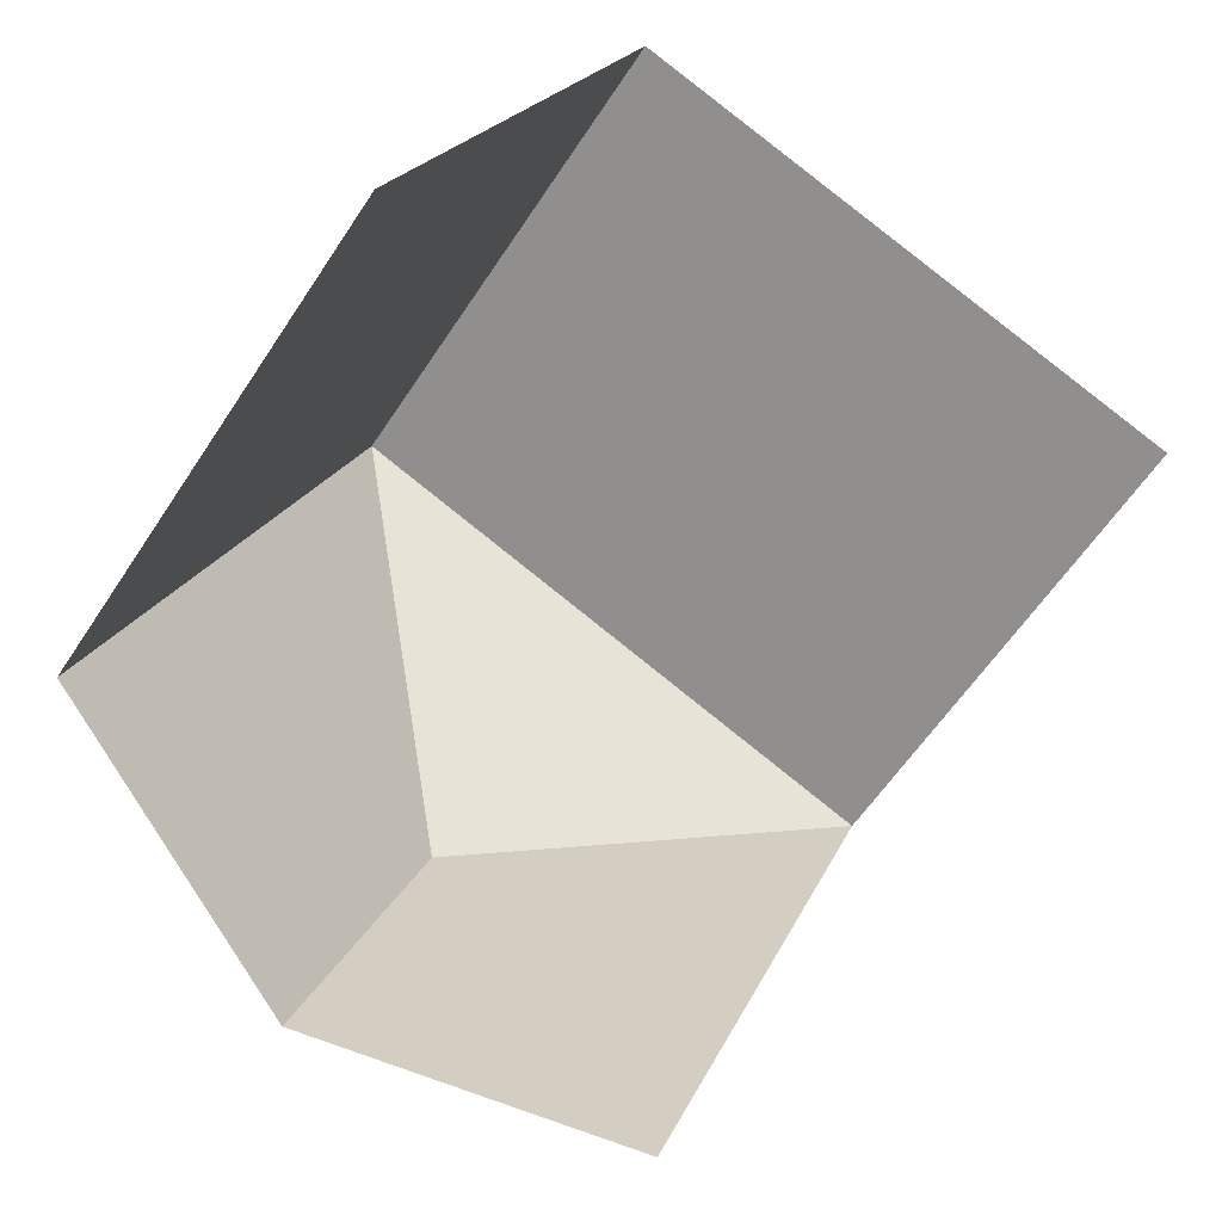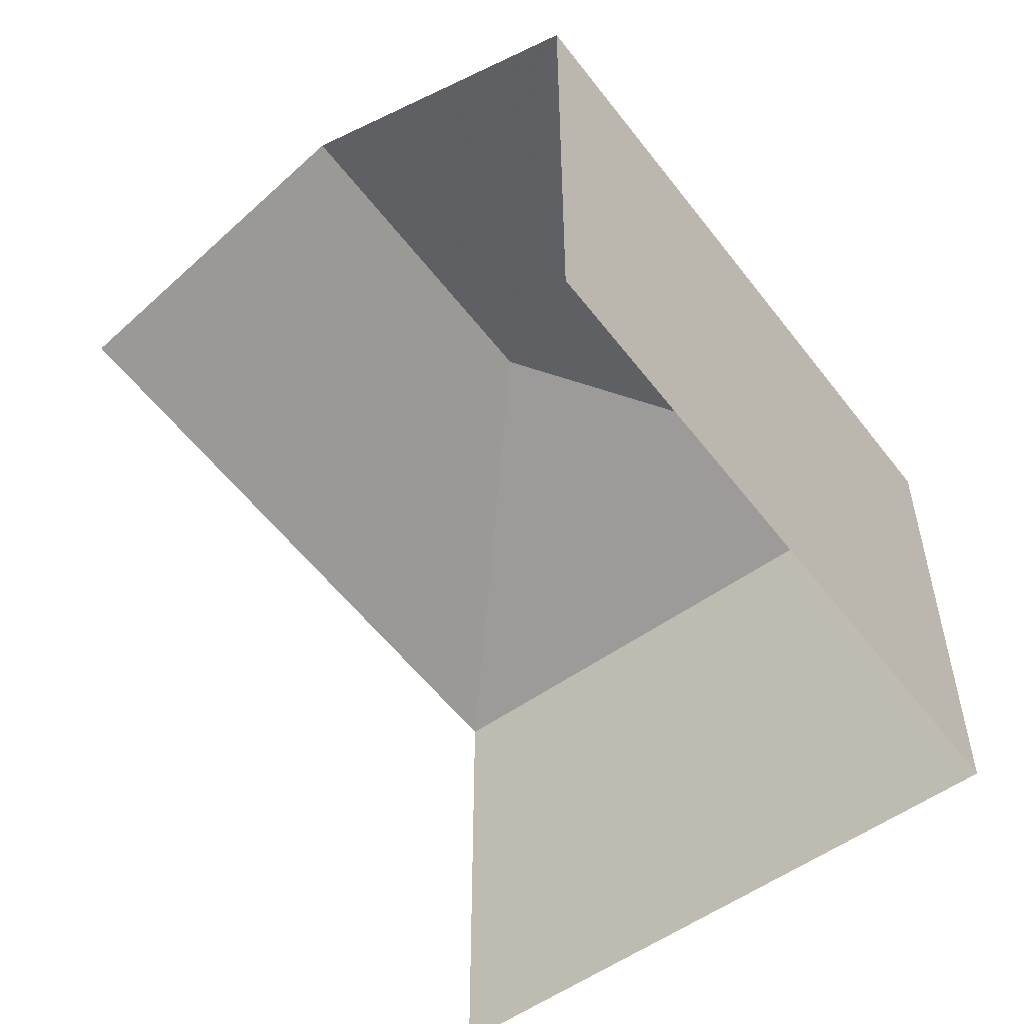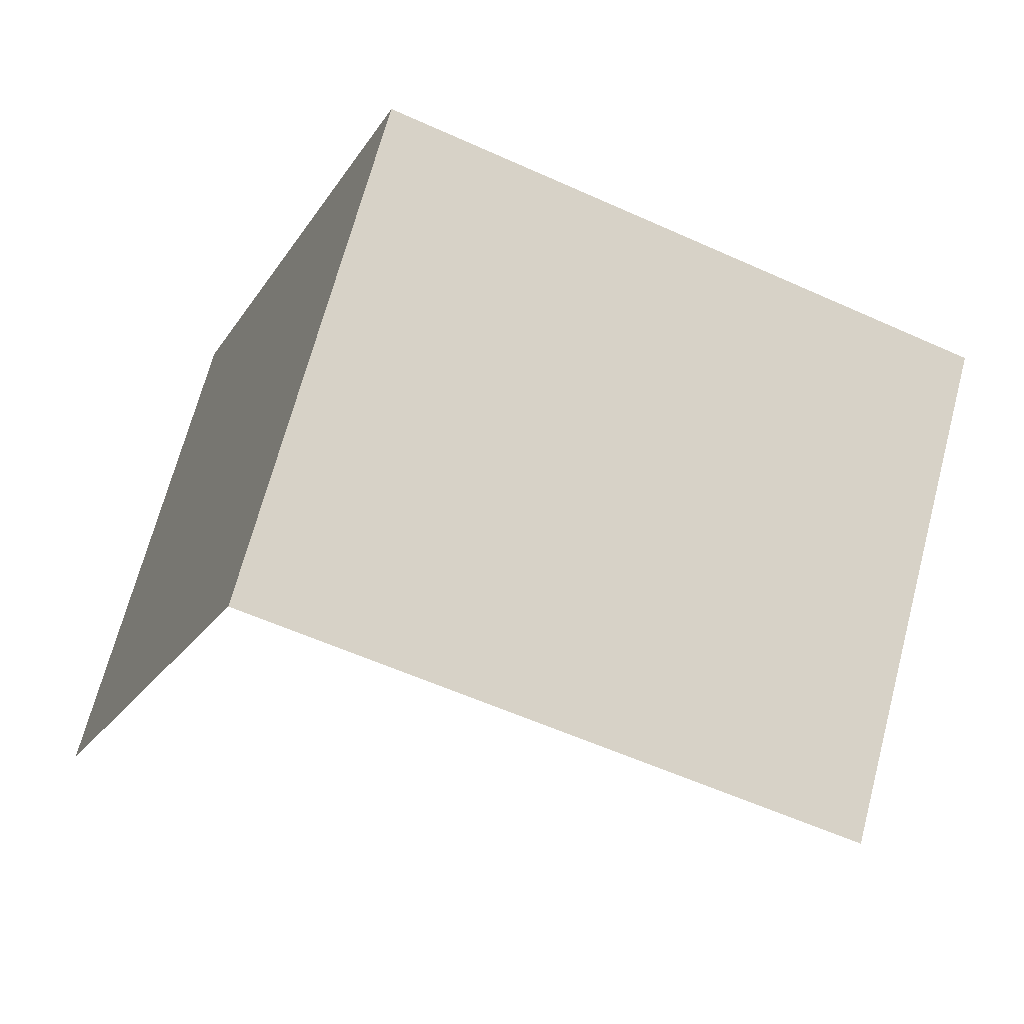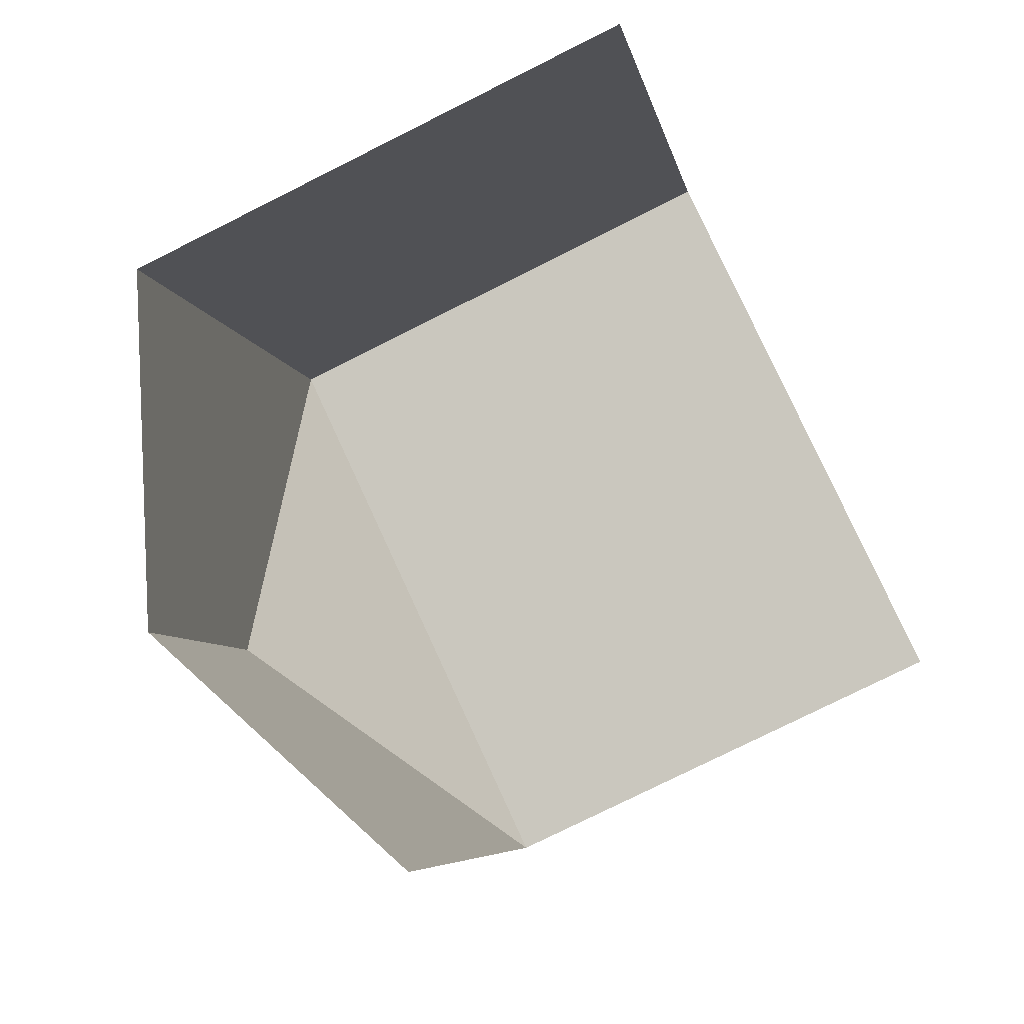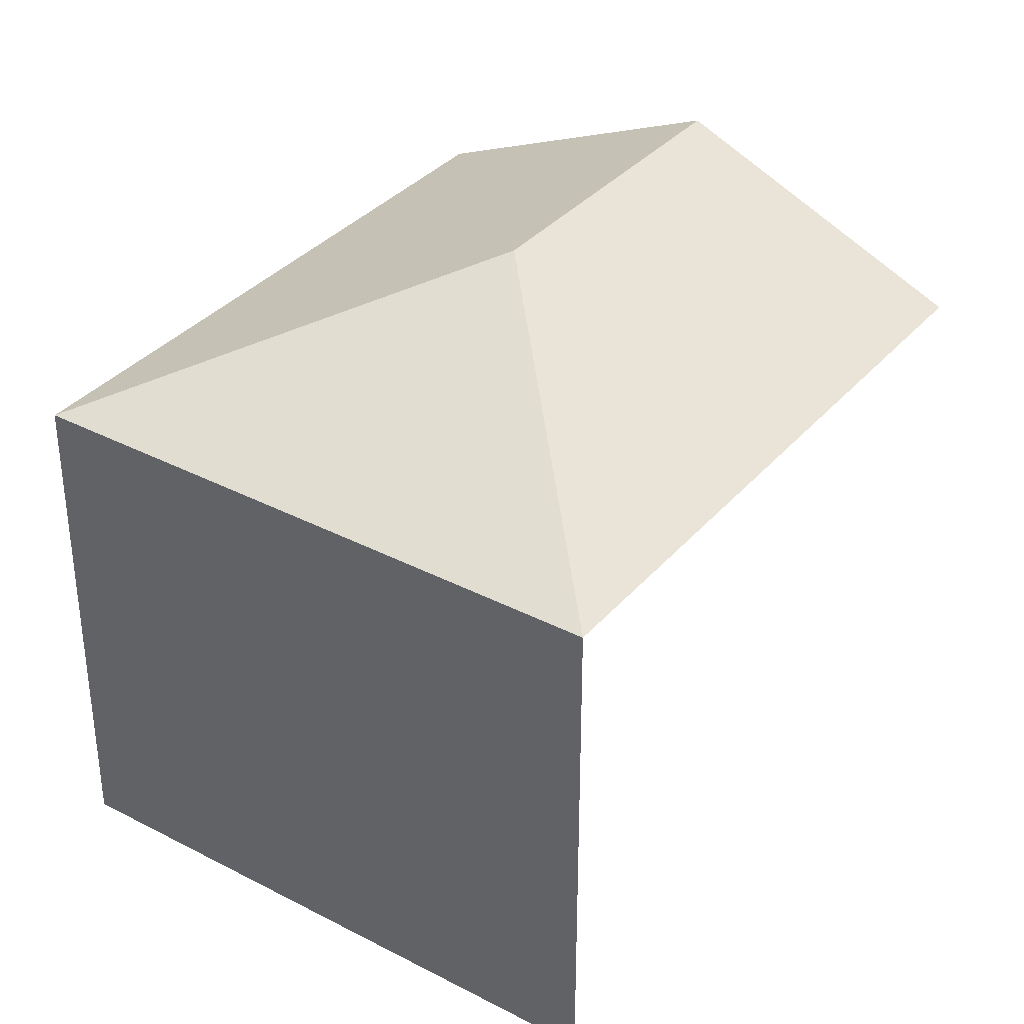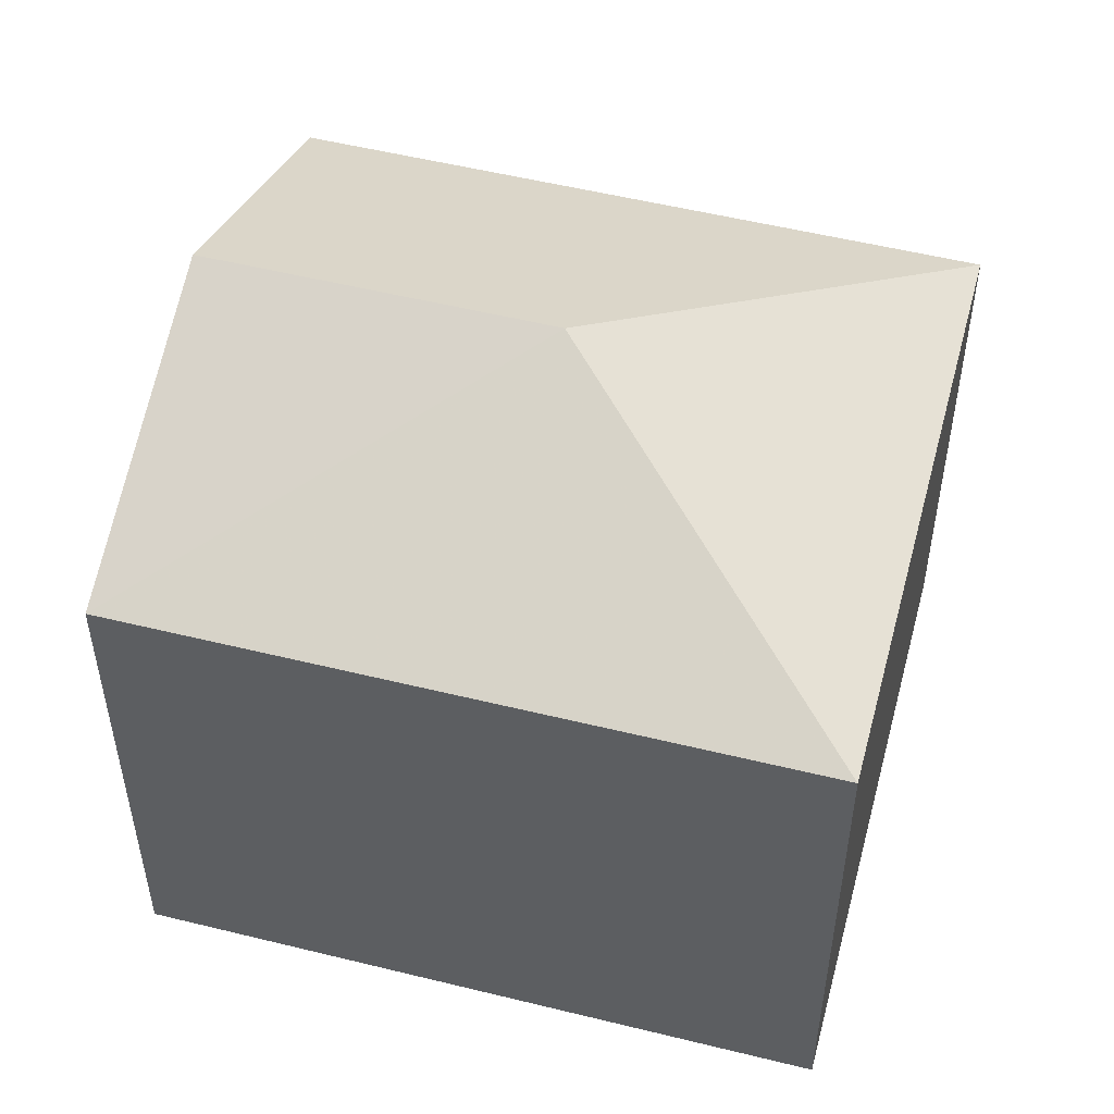
<metadata>
{"format":"obj","ext":"obj","renderer":"f3d","projection":"perspective","resolution":1024,"background":"white","views":[{"elev":-58.2,"azim":147.2,"up":"+Y"},{"elev":-55.4,"azim":57.7,"up":"+Z"},{"elev":67.3,"azim":-165.3,"up":"+Y"},{"elev":-76.9,"azim":116.8,"up":"+Y"},{"elev":35.2,"azim":-124.3,"up":"+Z"},{"elev":51.9,"azim":126.1,"up":"+Z"}]}
</metadata>
<code>
v -2.247e+05 -1.284e+05 13.3
v -2.247e+05 -1.284e+05 13.3
v -2.247e+05 -1.284e+05 13.3
v -2.247e+05 -1.284e+05 13.3
v -2.247e+05 -1.284e+05 19.99
v -2.247e+05 -1.284e+05 19.99
v -2.247e+05 -1.284e+05 21.71
v -2.247e+05 -1.284e+05 21.71
v -2.247e+05 -1.284e+05 19.99
v -2.247e+05 -1.284e+05 19.99
f 1 2 3
f 4 1 3
f 10 2 8
f 2 1 8
f 1 5 8
f 10 3 2
f 10 9 3
f 5 6 7
f 8 5 7
f 7 6 9
f 7 10 8
f 7 9 10
f 9 4 3
f 9 6 4
f 6 1 4
f 6 5 1

</code>
